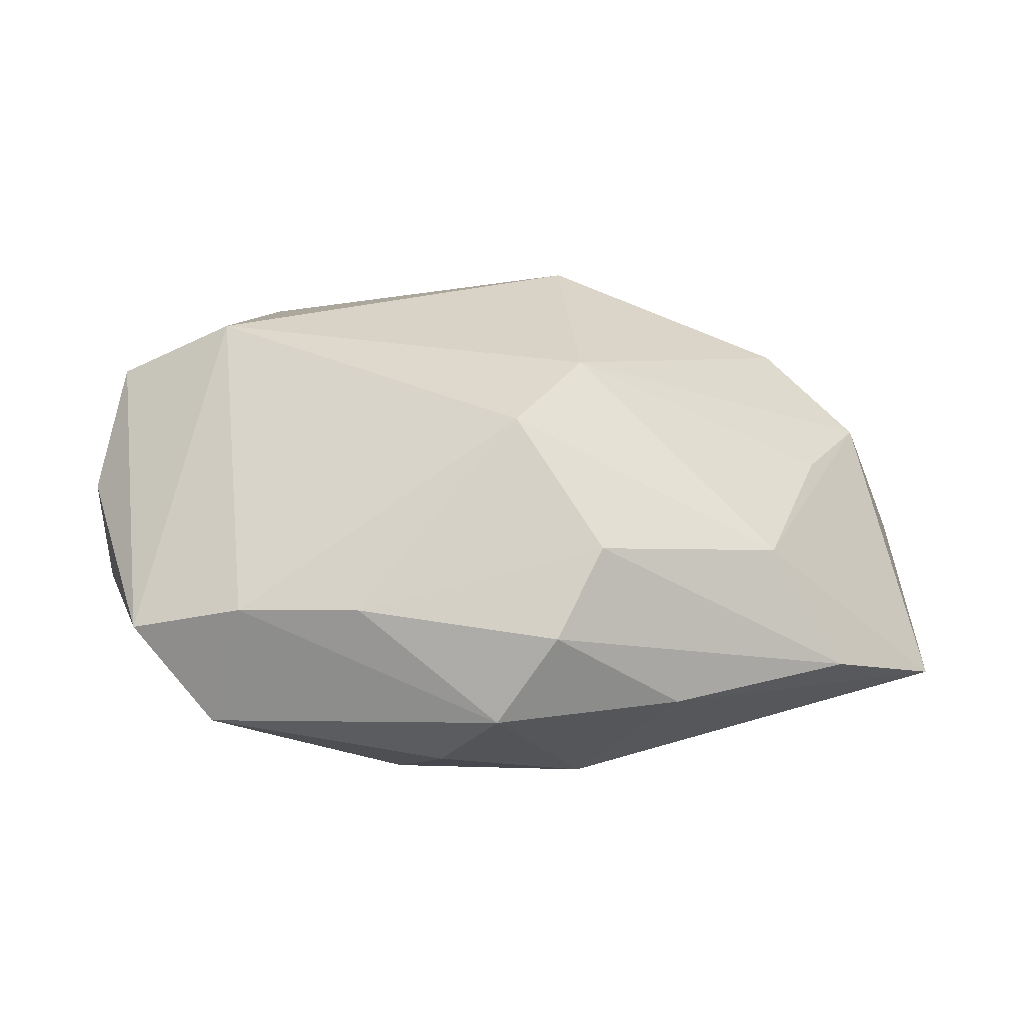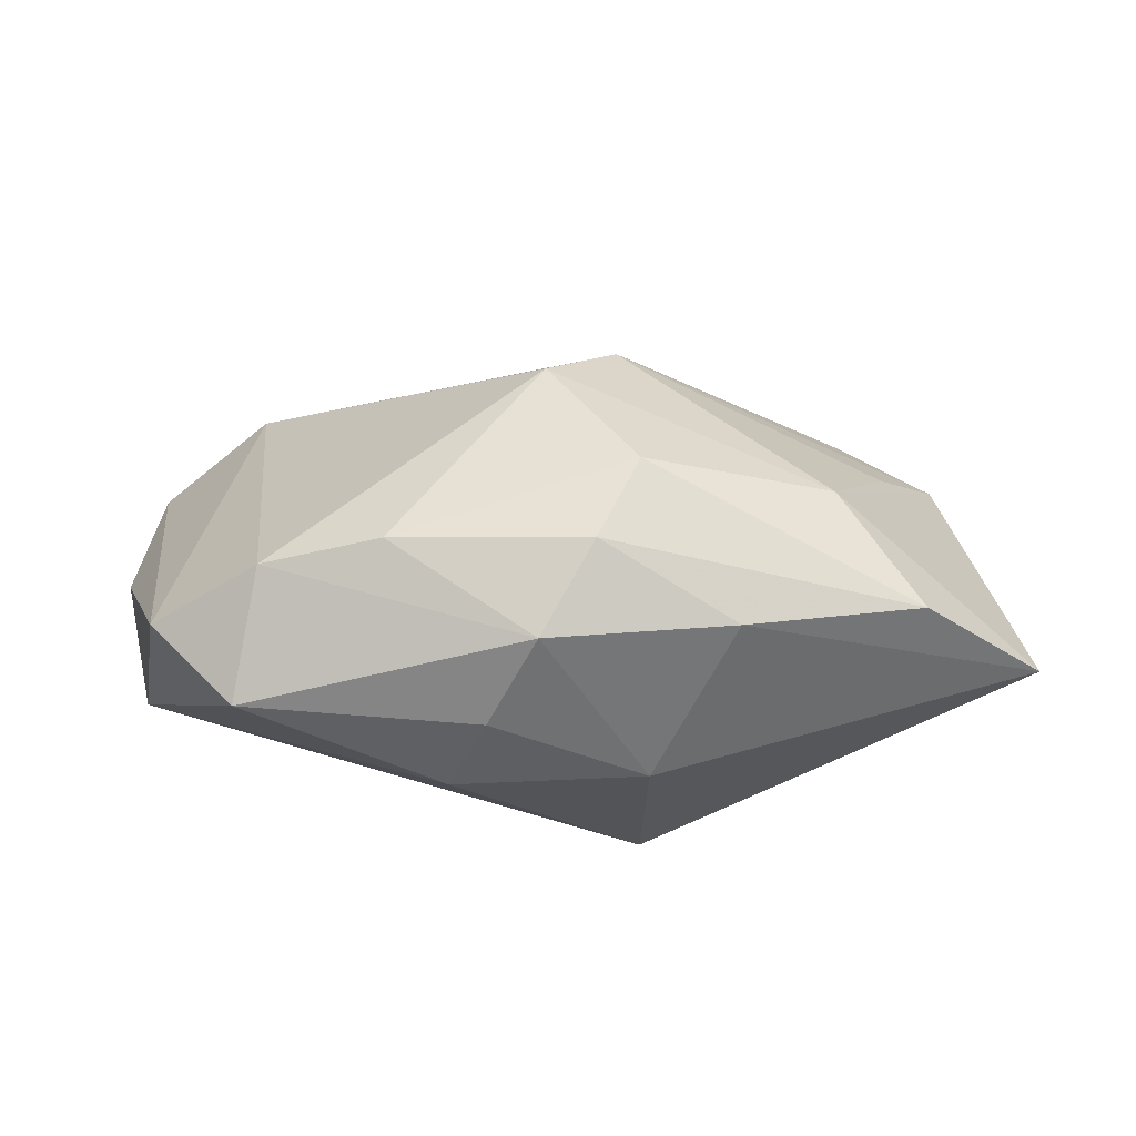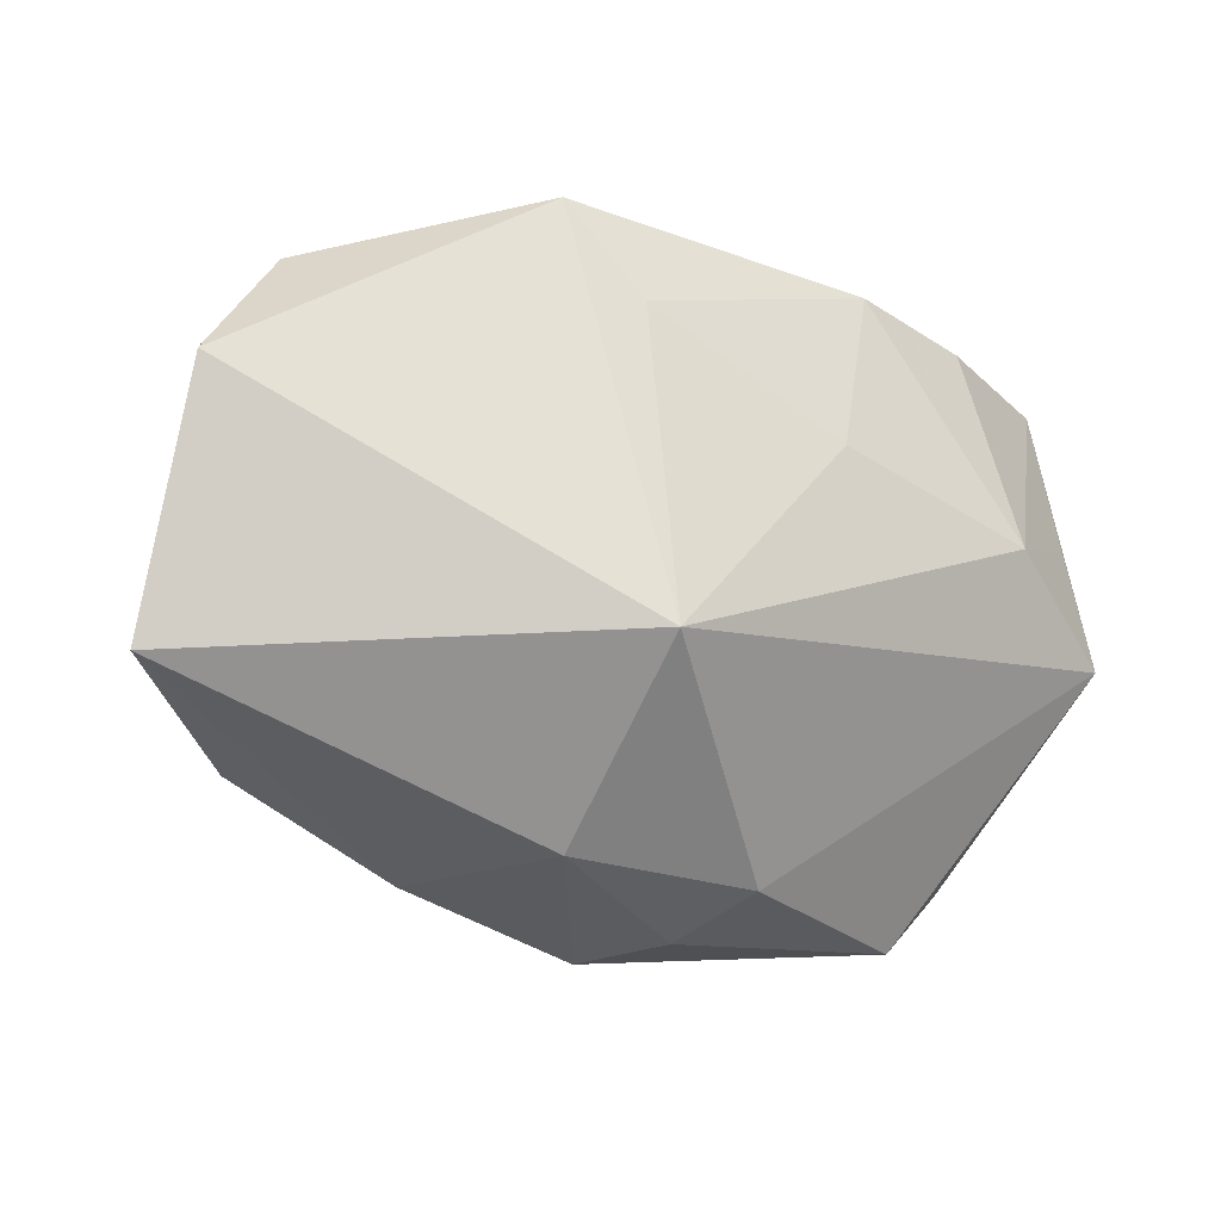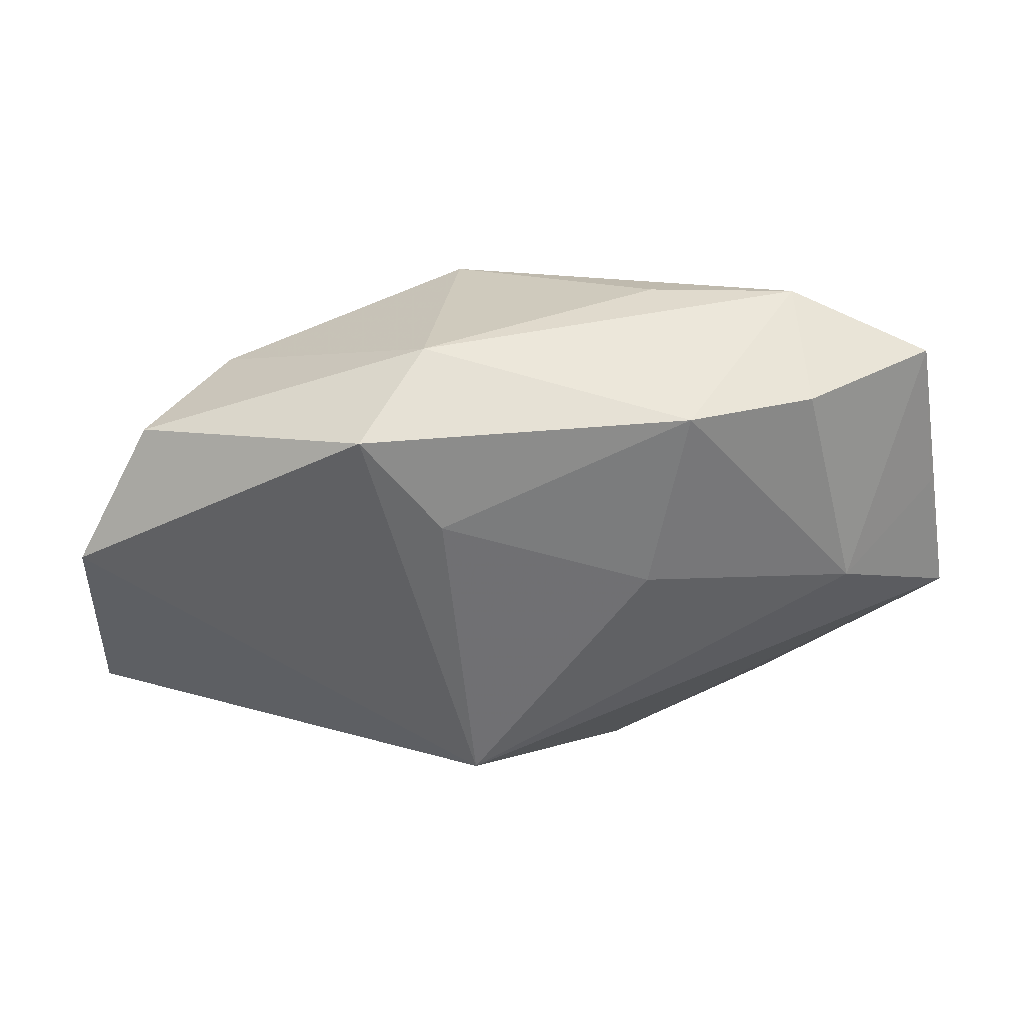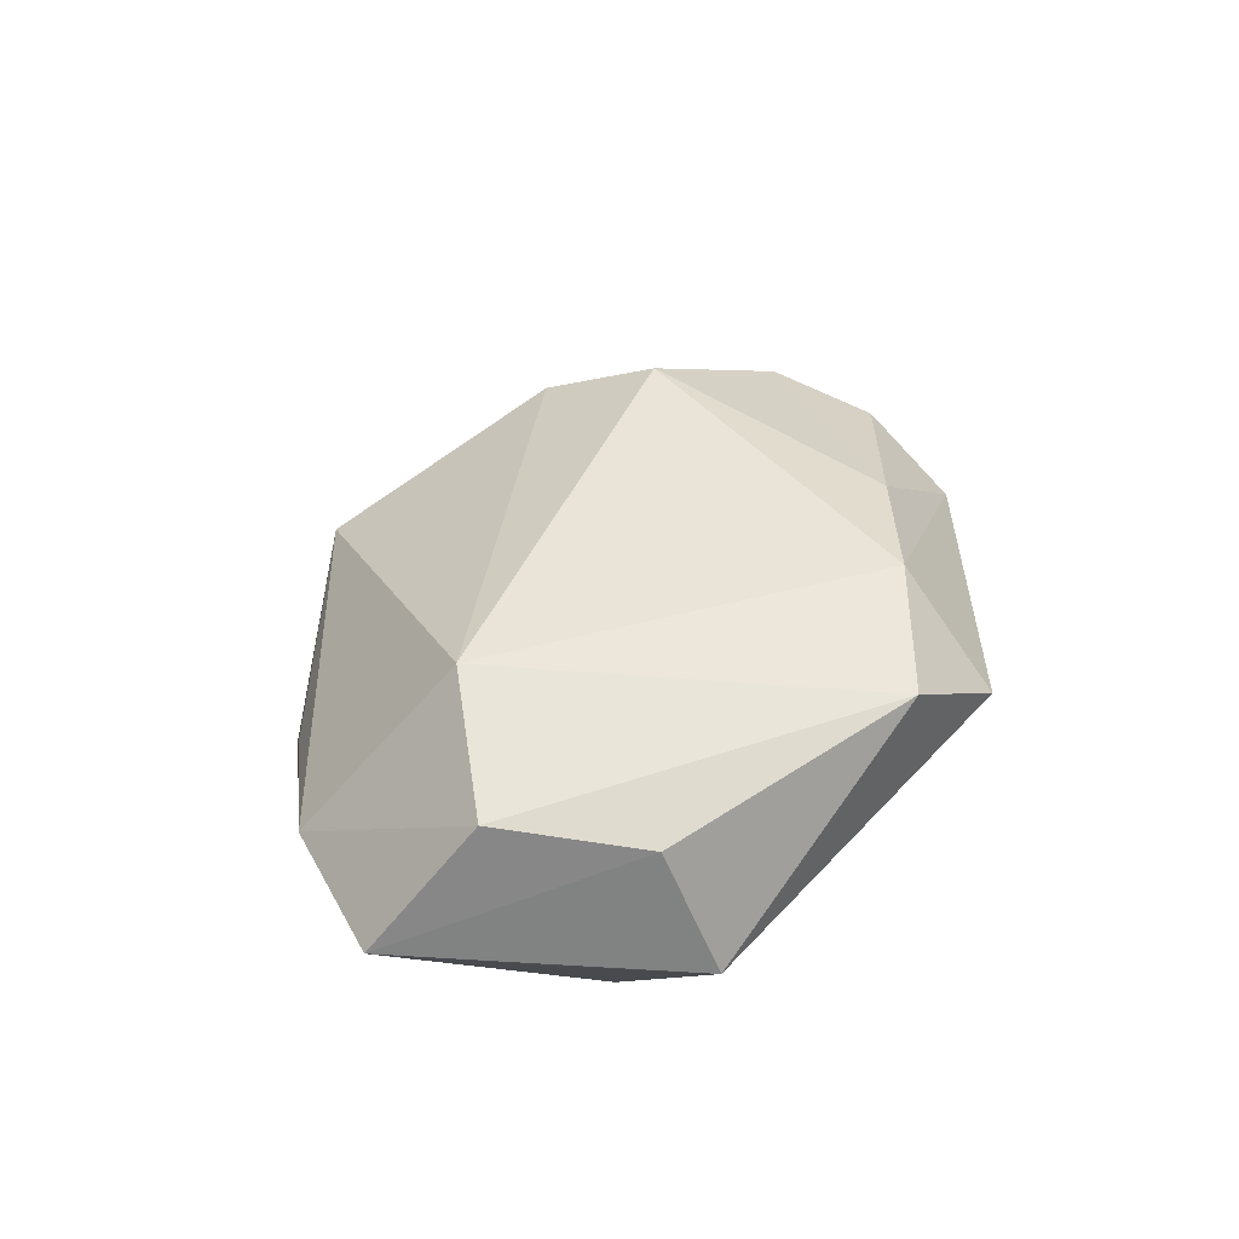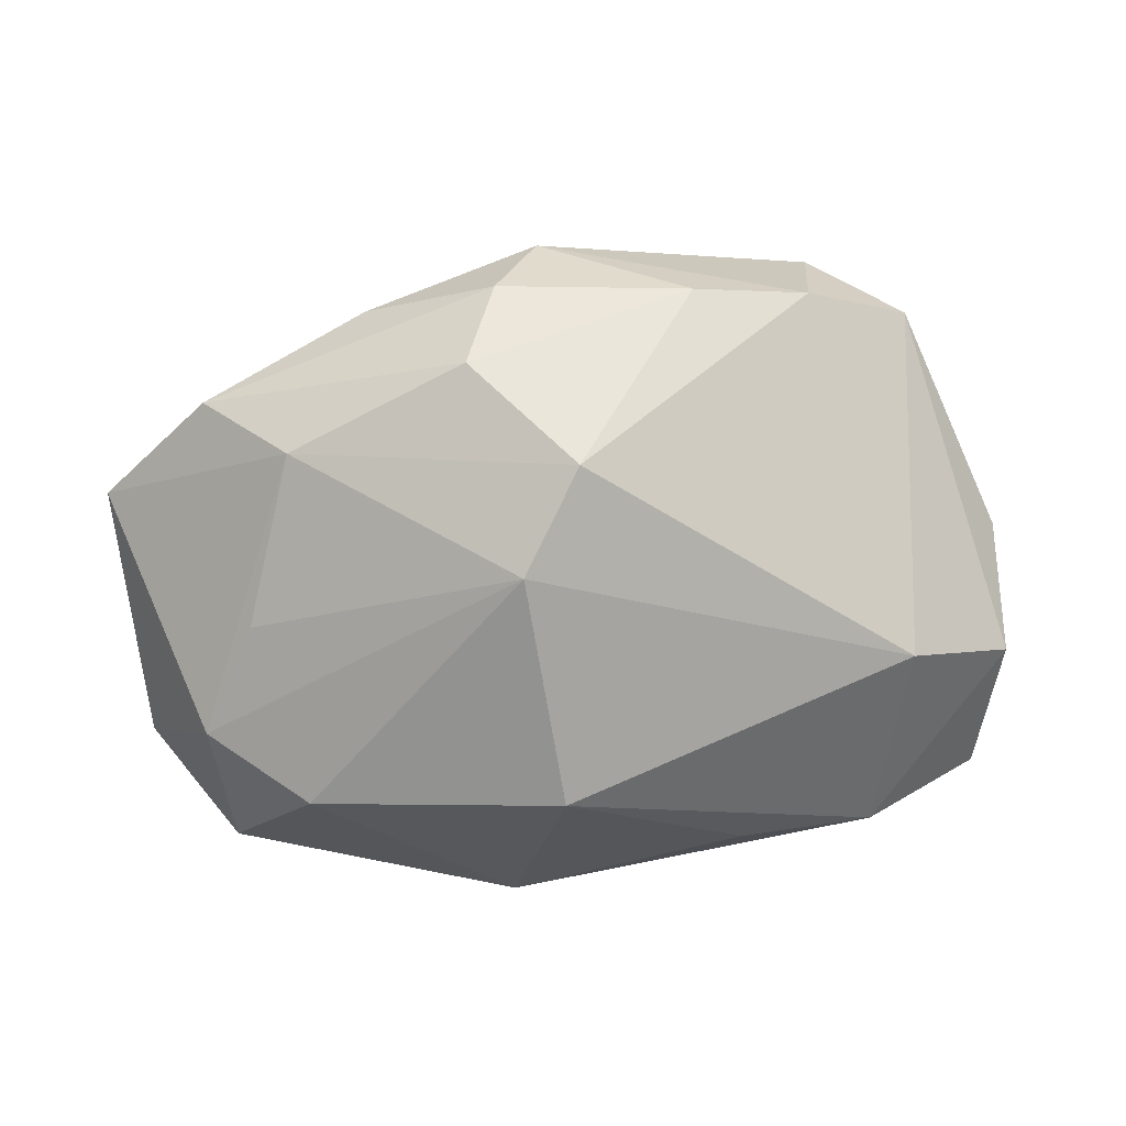
<metadata>
{"format":"obj","ext":"obj","renderer":"f3d","projection":"perspective","resolution":1024,"background":"white","views":[{"elev":-28.8,"azim":-6.1,"up":"+Y"},{"elev":32.3,"azim":-0.2,"up":"+Z"},{"elev":-28.0,"azim":150.5,"up":"+Y"},{"elev":35.4,"azim":171.9,"up":"+Y"},{"elev":17.9,"azim":-97.5,"up":"+Z"},{"elev":75.7,"azim":169.8,"up":"+Z"}]}
</metadata>
<code>
v 0.02803 0.007578 0.003414
v -0.01082 -0.01534 0.01379
v -0.0176 0.01707 -0.01216
v 0.005666 -0.01151 0.01745
v 0.004401 0.003824 0.01705
v -0.01798 0.02084 -0.003943
v -0.008744 0.01744 -0.01417
v 0.008198 0.01087 -0.01502
v 0.004087 0.01776 0.008089
v -0.0008951 -0.0218 0.01037
v -0.02664 -0.01368 0.006021
v 0.006114 -0.01085 -0.01502
v 0.03303 -0.01202 0.0009524
v -0.01909 -0.01452 0.01128
v 0.002751 -0.01746 0.01509
v 0.01872 -0.008696 0.0132
v 0.02342 0.001647 0.007978
v -0.03103 0.001389 -0.0007441
v -0.02107 0.002618 -0.01328
v -0.006086 0.004998 -0.01502
v 0.01195 -0.01929 0.009661
v -0.02827 0.006721 -0.008513
v 0.02153 0.01386 0.00393
v -0.02699 0.01744 -0.007684
v 0.03305 0.004489 -0.006116
v -0.004266 -0.02194 0.003821
v -0.02165 0.01165 0.007294
v -0.03001 -0.002173 -0.008724
v -0.0207 -0.01966 0.003727
v 0.02439 -0.01511 0.0082
v 0.02776 0.01373 -0.004386
v -0.02953 0.01114 0.000703
v 0.008461 0.02084 -0.008102
v -0.0004943 -0.002563 0.01923
v 0.006308 -0.02012 -0.00167
v -0.008287 0.02072 -0.002109
v -0.006881 -0.02005 -0.002395
v 0.01343 0.01746 -0.01391
f 13 12 25
f 35 12 13
f 7 6 33
f 5 23 9
f 9 27 5
f 6 27 9
f 9 23 33
f 33 23 31
f 2 4 34
f 5 27 34
f 28 11 18
f 11 28 29
f 18 11 32
f 11 27 32
f 32 27 6
f 38 25 12
f 38 7 33
f 33 31 38
f 38 31 25
f 1 23 5
f 5 17 1
f 1 31 23
f 25 31 1
f 13 25 1
f 33 6 36
f 36 9 33
f 6 9 36
f 15 30 4
f 15 2 10
f 15 4 2
f 4 30 16
f 16 17 5
f 16 30 13
f 5 34 16
f 16 34 4
f 13 1 16
f 16 1 17
f 12 28 19
f 11 29 14
f 2 34 14
f 10 2 14
f 14 29 10
f 14 27 11
f 14 34 27
f 26 35 10
f 10 29 26
f 24 32 6
f 24 28 18
f 18 32 24
f 8 38 12
f 7 38 8
f 21 15 10
f 30 15 21
f 10 35 21
f 21 35 13
f 13 30 21
f 12 19 20
f 20 19 7
f 20 8 12
f 7 8 20
f 35 26 37
f 37 26 29
f 12 35 37
f 37 29 28
f 37 28 12
f 6 7 3
f 3 24 6
f 7 19 3
f 19 24 3
f 22 19 28
f 28 24 22
f 22 24 19

</code>
